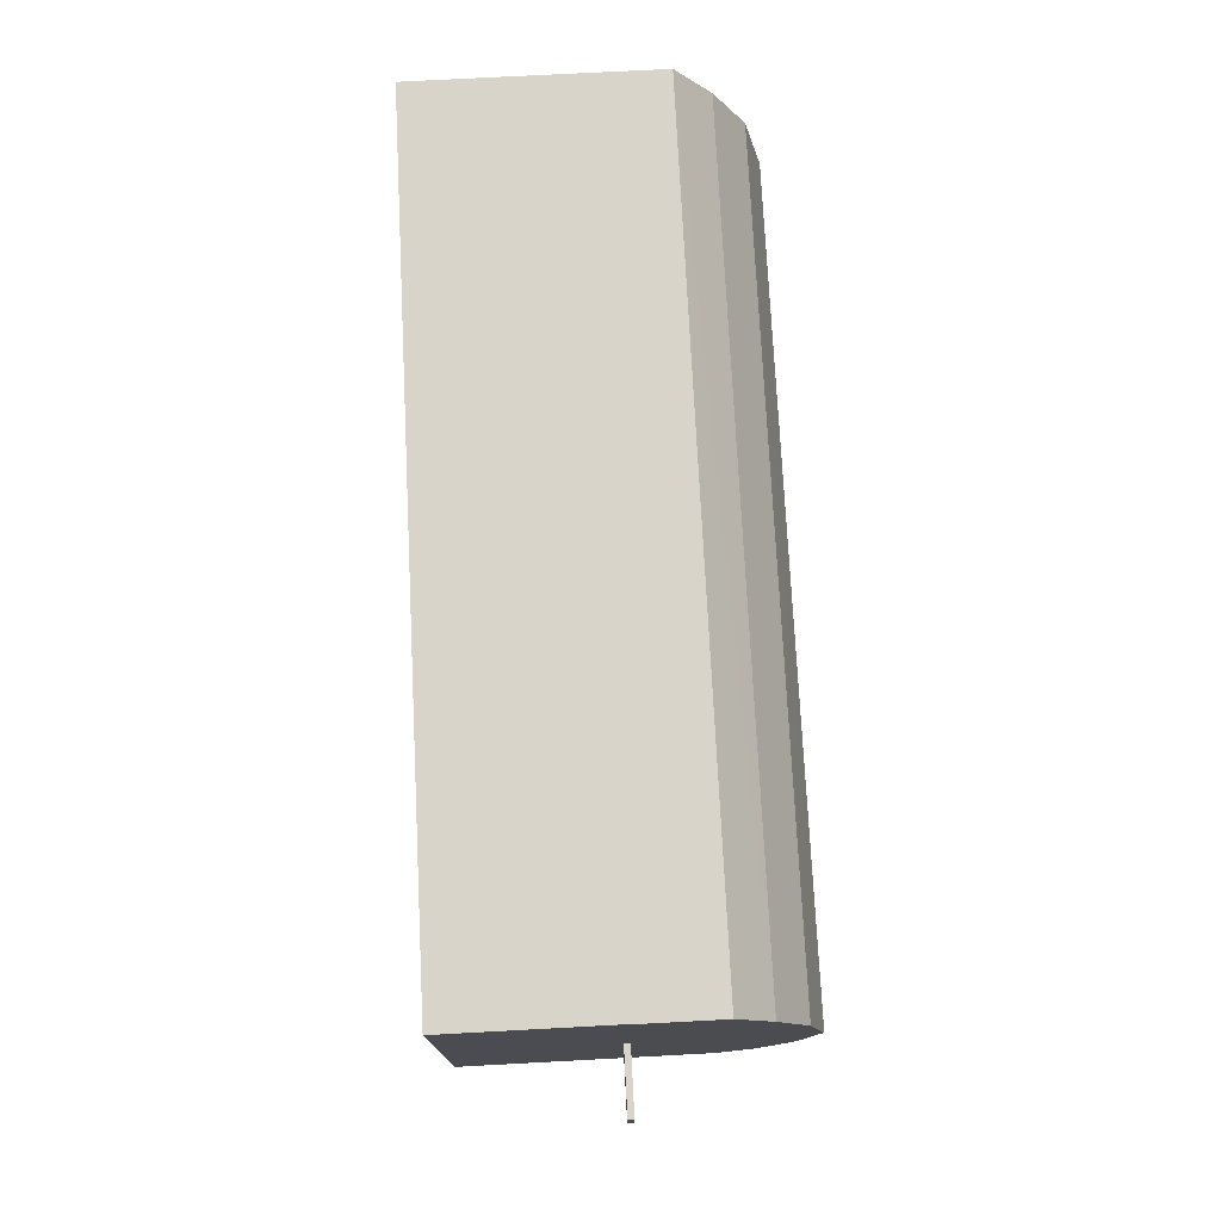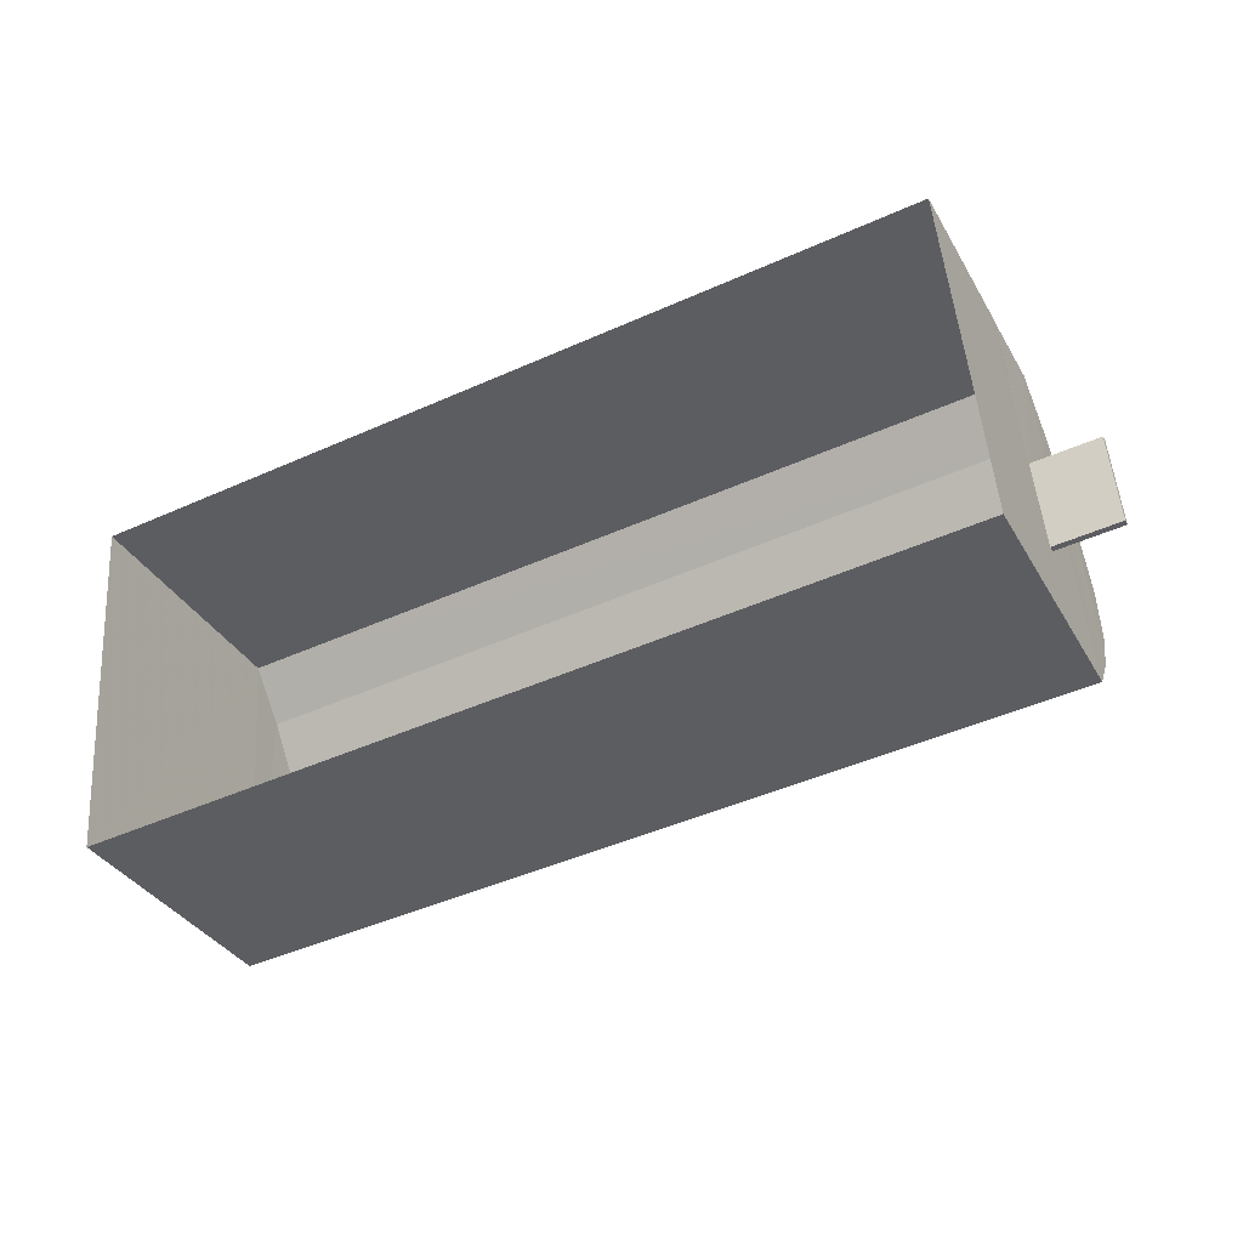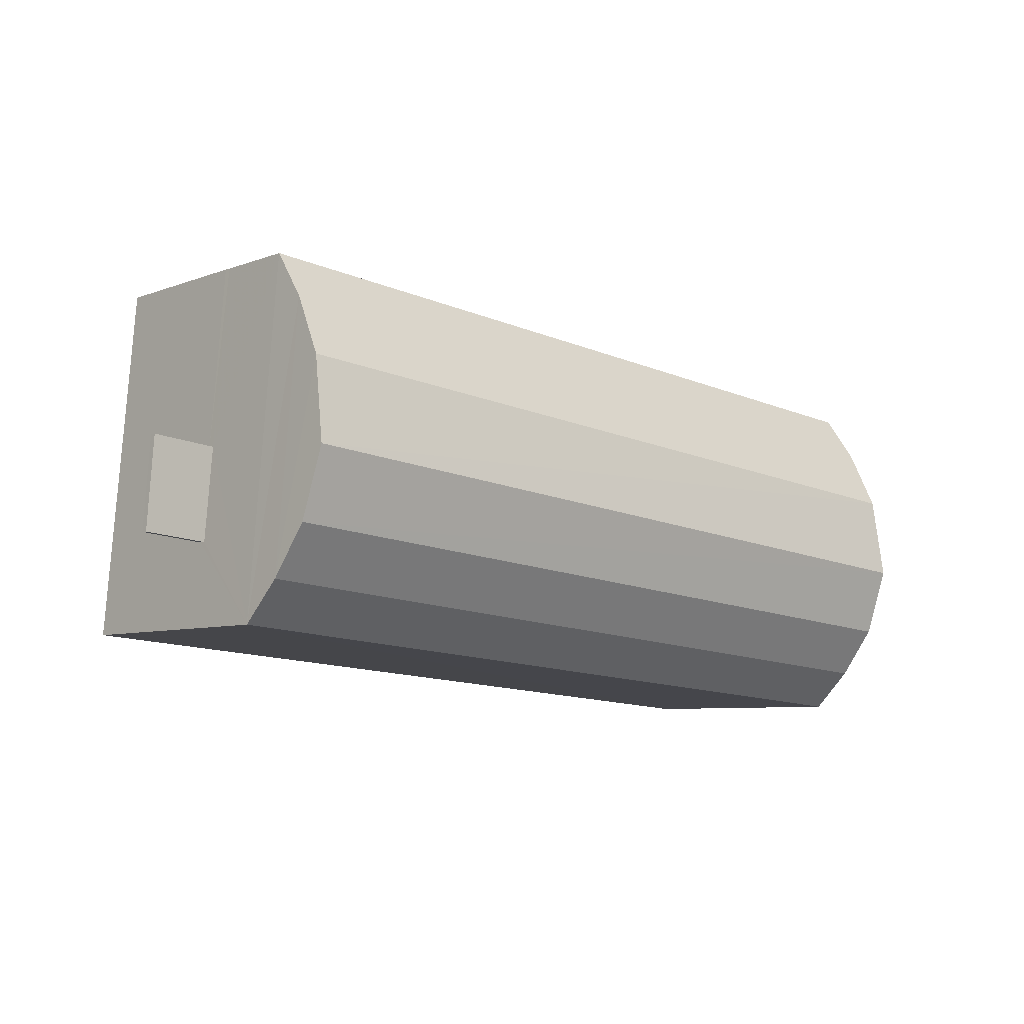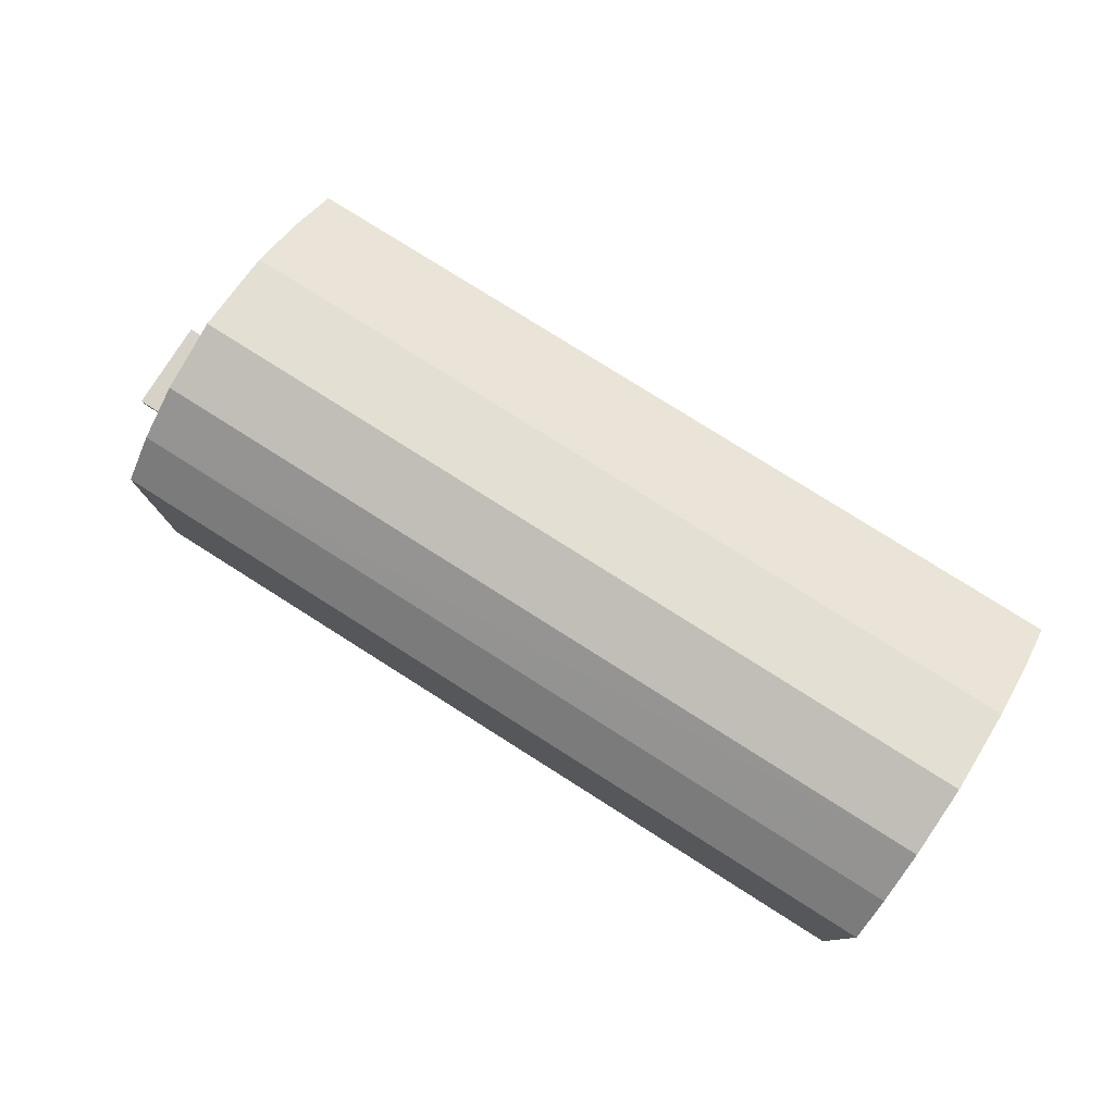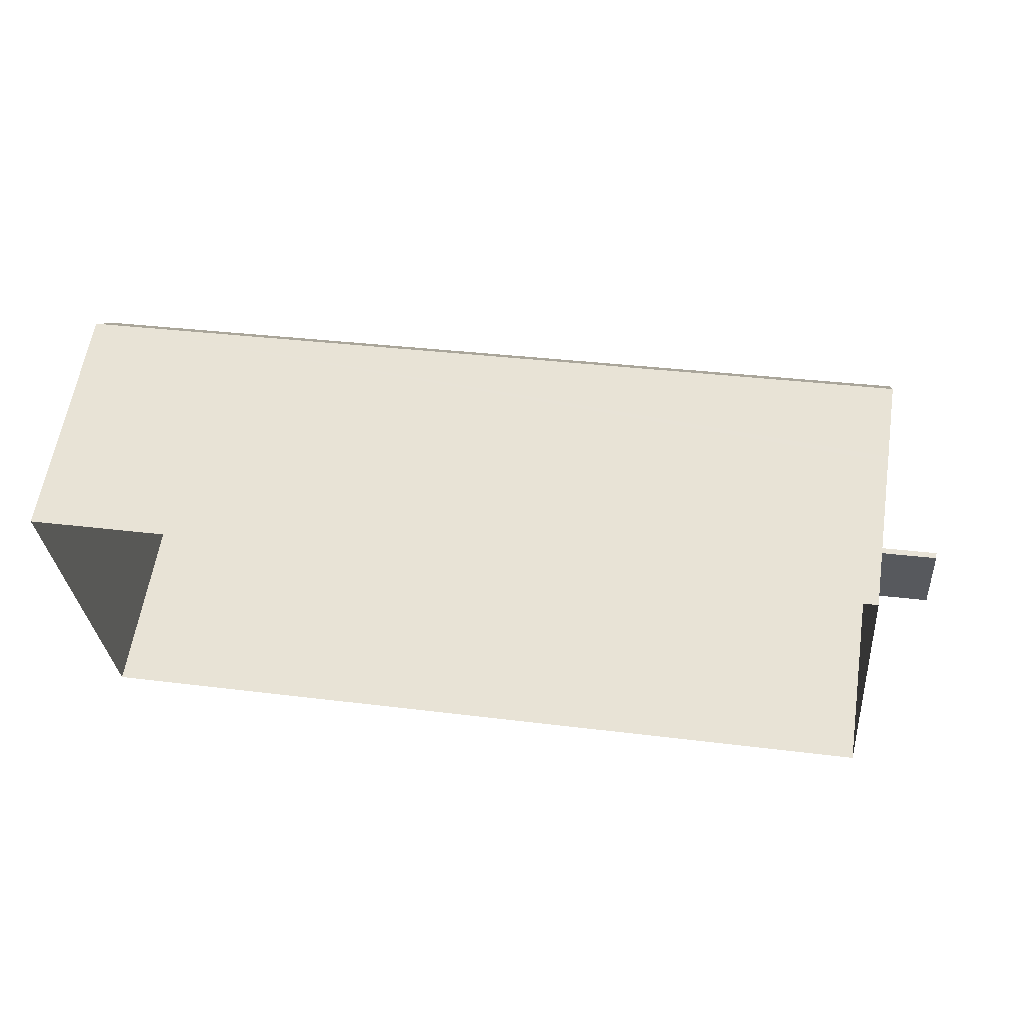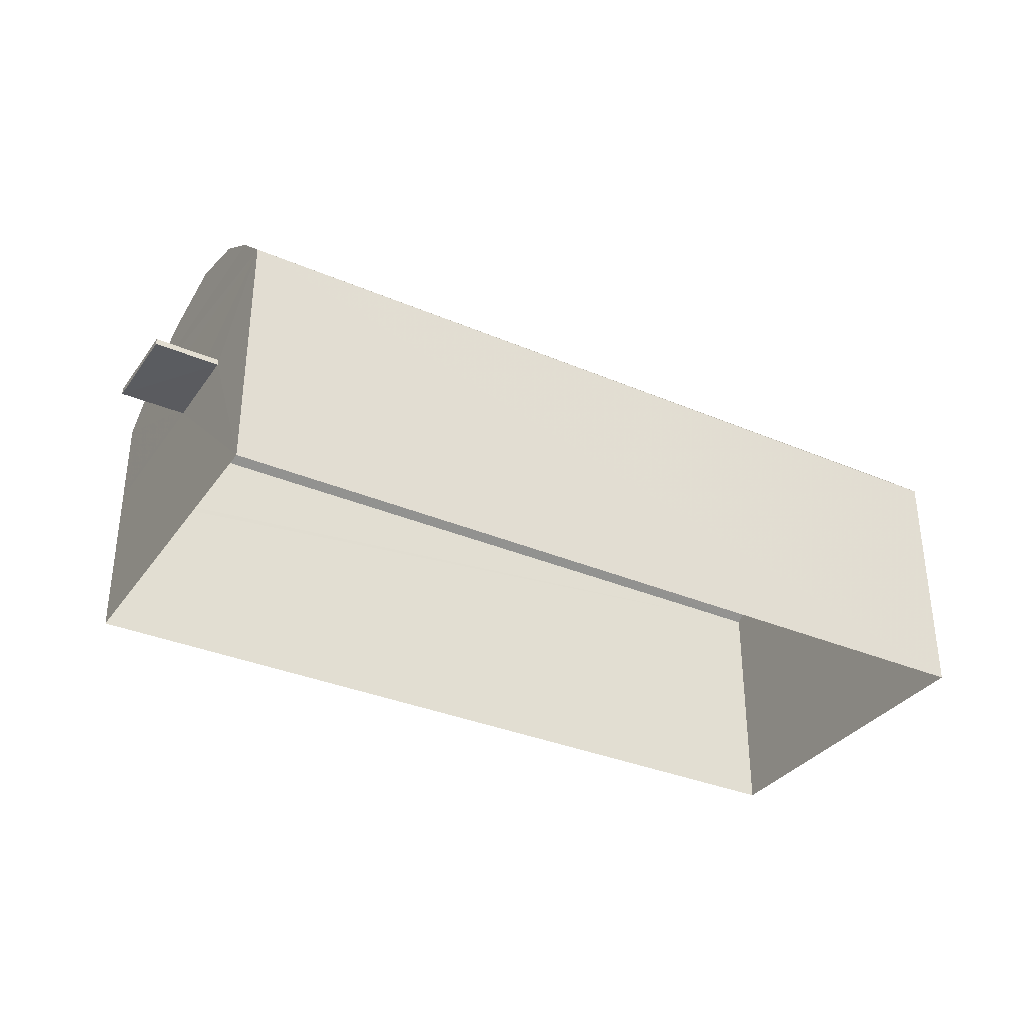
<metadata>
{"format":"obj","ext":"obj","renderer":"f3d","projection":"perspective","resolution":1024,"background":"white","views":[{"elev":79.4,"azim":-92.9,"up":"+Y"},{"elev":-36.0,"azim":-153.2,"up":"+Y"},{"elev":-6.8,"azim":-43.1,"up":"+Y"},{"elev":78.5,"azim":27.8,"up":"+Z"},{"elev":59.4,"azim":-171.1,"up":"+Y"},{"elev":-33.6,"azim":-34.8,"up":"+Z"}]}
</metadata>
<code>
v -8.884e+04 -1.012e+05 1.658
v -8.882e+04 -1.012e+05 1.658
v -8.882e+04 -1.012e+05 1.66
v -8.884e+04 -1.012e+05 1.66
v -8.884e+04 -1.012e+05 5.561
v -8.884e+04 -1.012e+05 5.561
v -8.884e+04 -1.012e+05 5.56
v -8.884e+04 -1.012e+05 5.56
v -8.882e+04 -1.012e+05 7.692
v -8.882e+04 -1.012e+05 7.689
v -8.882e+04 -1.012e+05 8.598
v -8.882e+04 -1.012e+05 8.6
v -8.882e+04 -1.012e+05 9.406
v -8.882e+04 -1.012e+05 9.407
v -8.884e+04 -1.012e+05 7.692
v -8.884e+04 -1.012e+05 8.6
v -8.884e+04 -1.012e+05 8.598
v -8.884e+04 -1.012e+05 7.689
v -8.884e+04 -1.012e+05 9.406
v -8.884e+04 -1.012e+05 9.866
v -8.884e+04 -1.012e+05 9.407
v -8.882e+04 -1.012e+05 9.866
v -8.884e+04 -1.012e+05 5.711
v -8.884e+04 -1.012e+05 5.71
v -8.884e+04 -1.012e+05 5.711
v -8.884e+04 -1.012e+05 5.71
v -8.884e+04 -1.012e+05 5.559
v -8.884e+04 -1.012e+05 5.709
f 1 2 3
f 4 1 3
f 5 6 7
f 8 5 7
f 9 10 11
f 12 9 11
f 12 11 13
f 14 12 13
f 15 16 17
f 18 15 17
f 19 11 17
f 20 13 19
f 16 21 19
f 17 16 19
f 21 16 14
f 20 19 21
f 22 13 20
f 22 21 14
f 14 16 12
f 11 10 17
f 22 14 13
f 12 15 9
f 20 21 22
f 13 11 19
f 17 10 18
f 23 24 25
f 23 26 24
f 16 15 12
f 25 24 7
f 6 25 7
f 10 3 2
f 10 9 3
f 1 27 2
f 2 27 10
f 28 18 10
f 27 28 10
f 8 28 27
f 8 26 28
f 26 7 24
f 26 8 7
f 15 4 3
f 9 15 3
f 23 25 6
f 5 23 6
f 8 1 4
f 27 1 8
f 26 15 18
f 4 15 5
f 26 18 28
f 8 4 5
f 5 15 23
f 26 23 15

</code>
